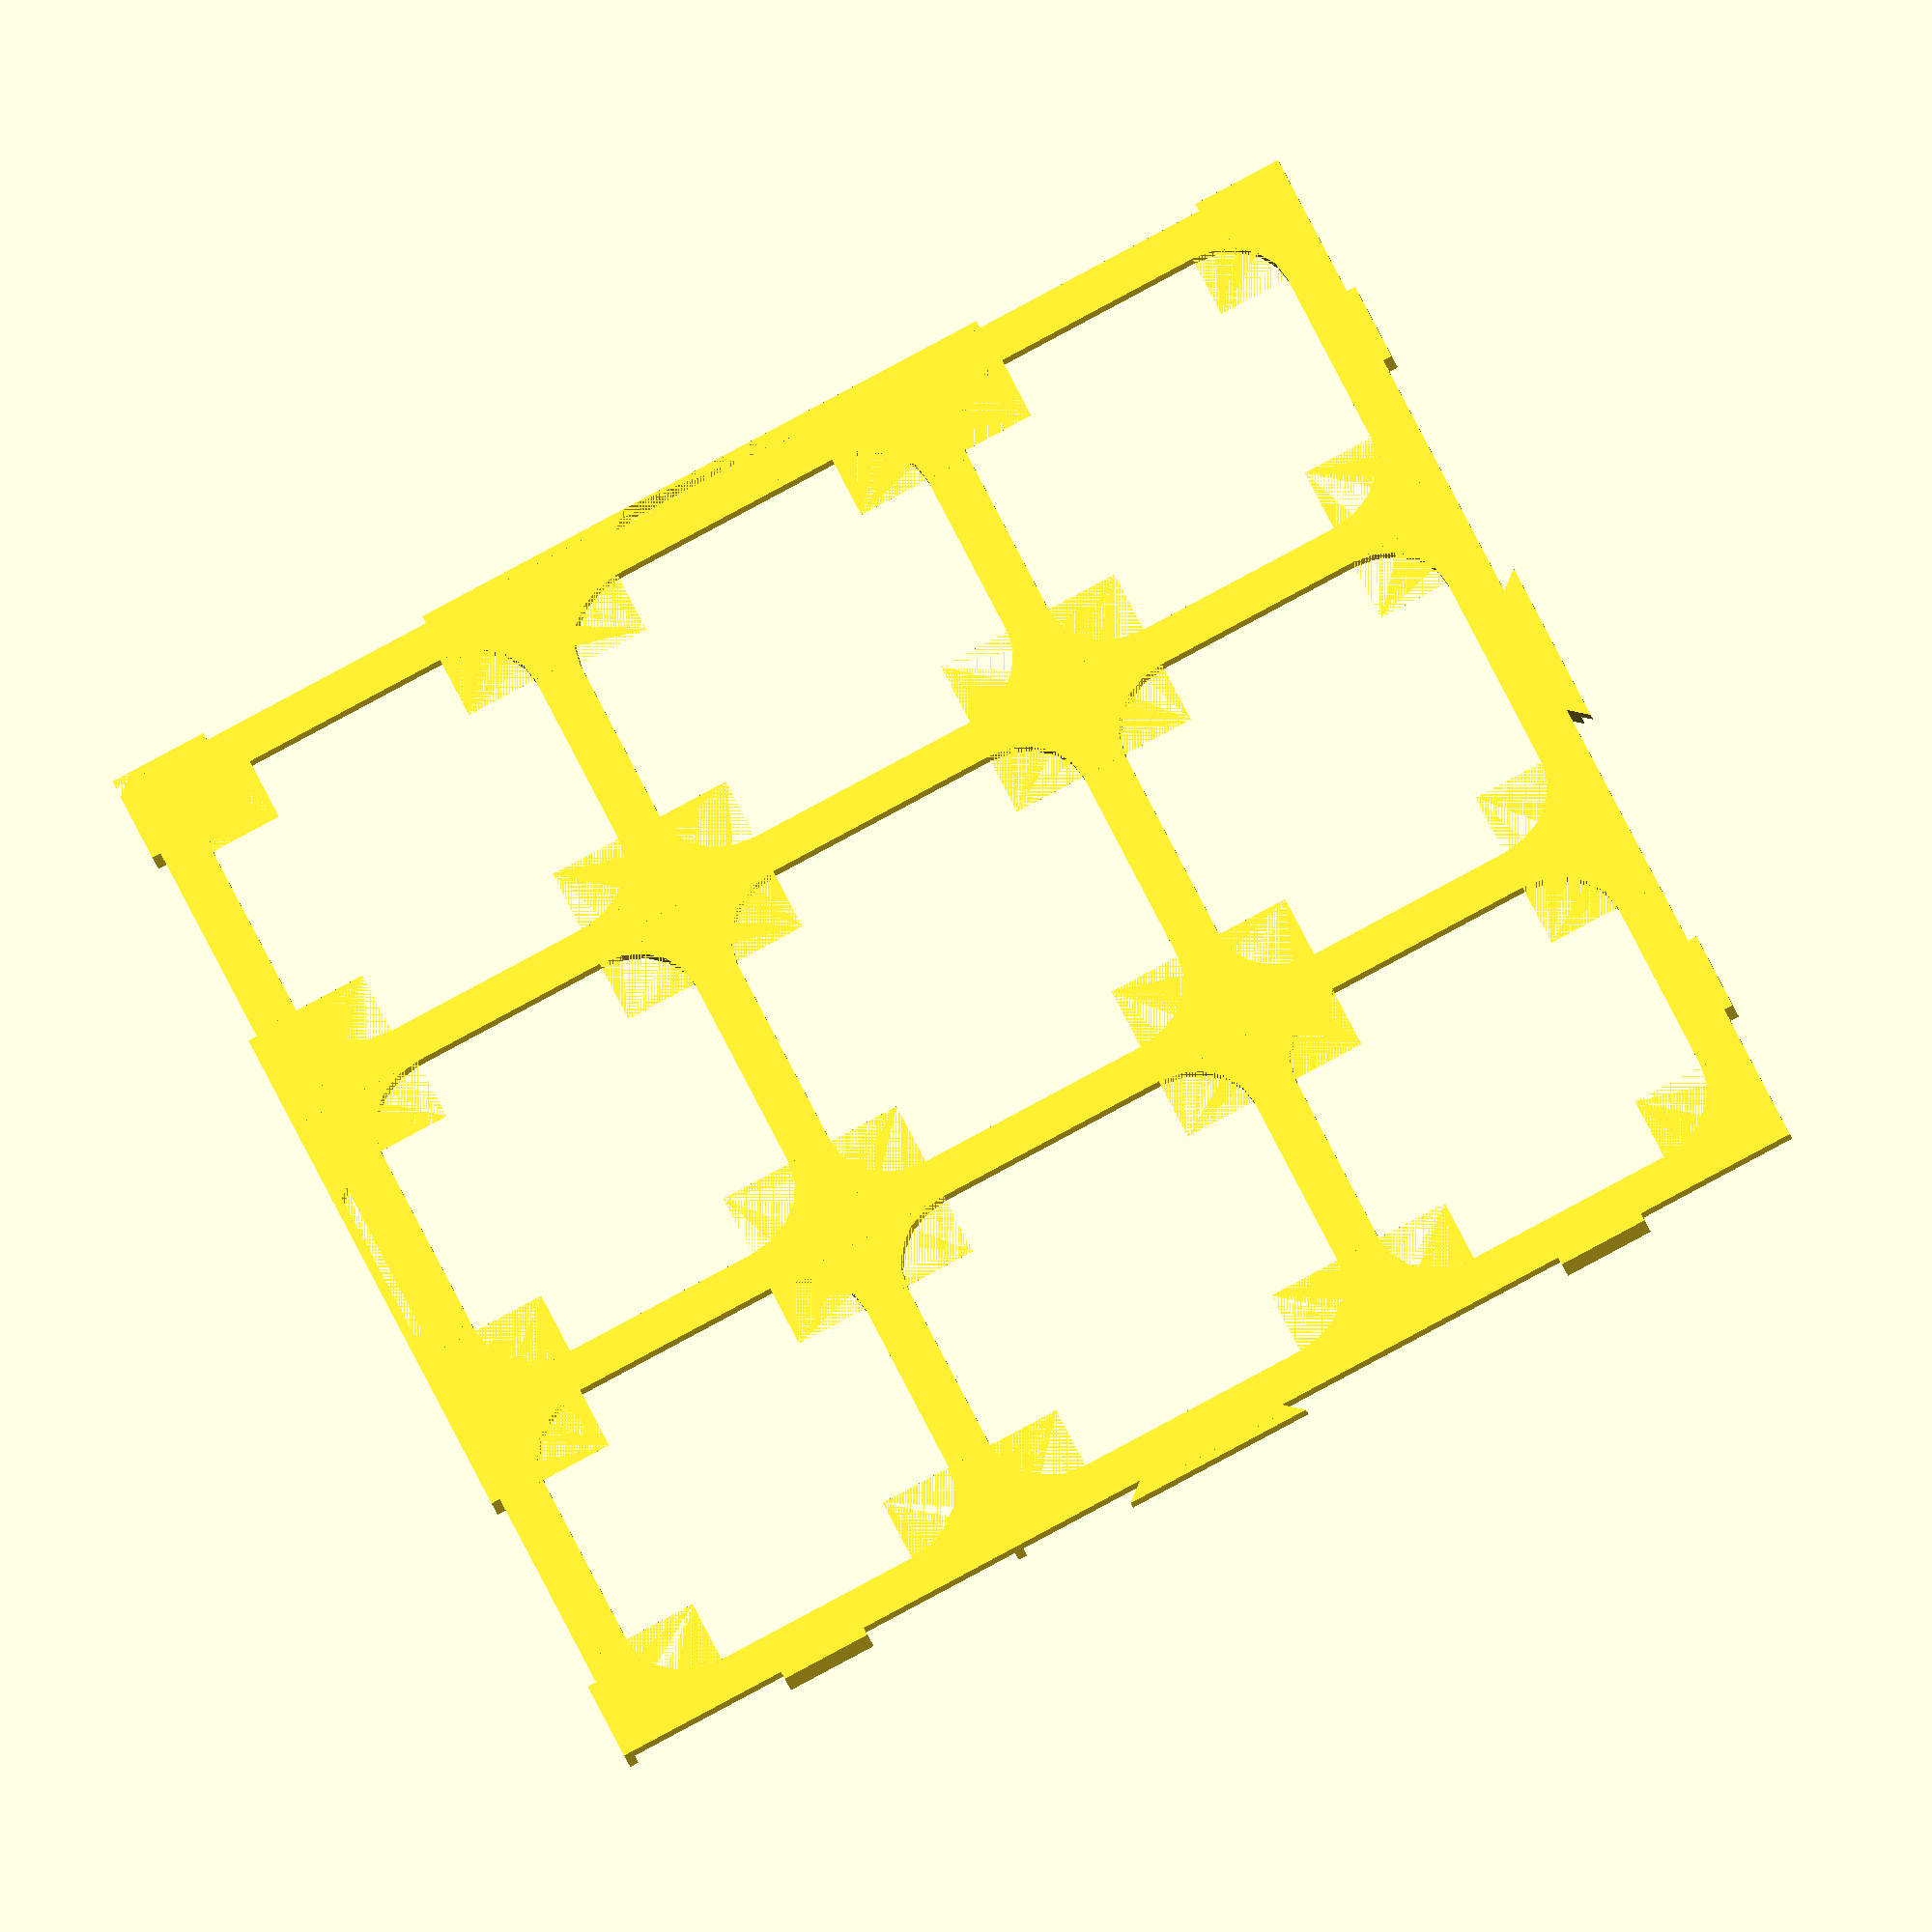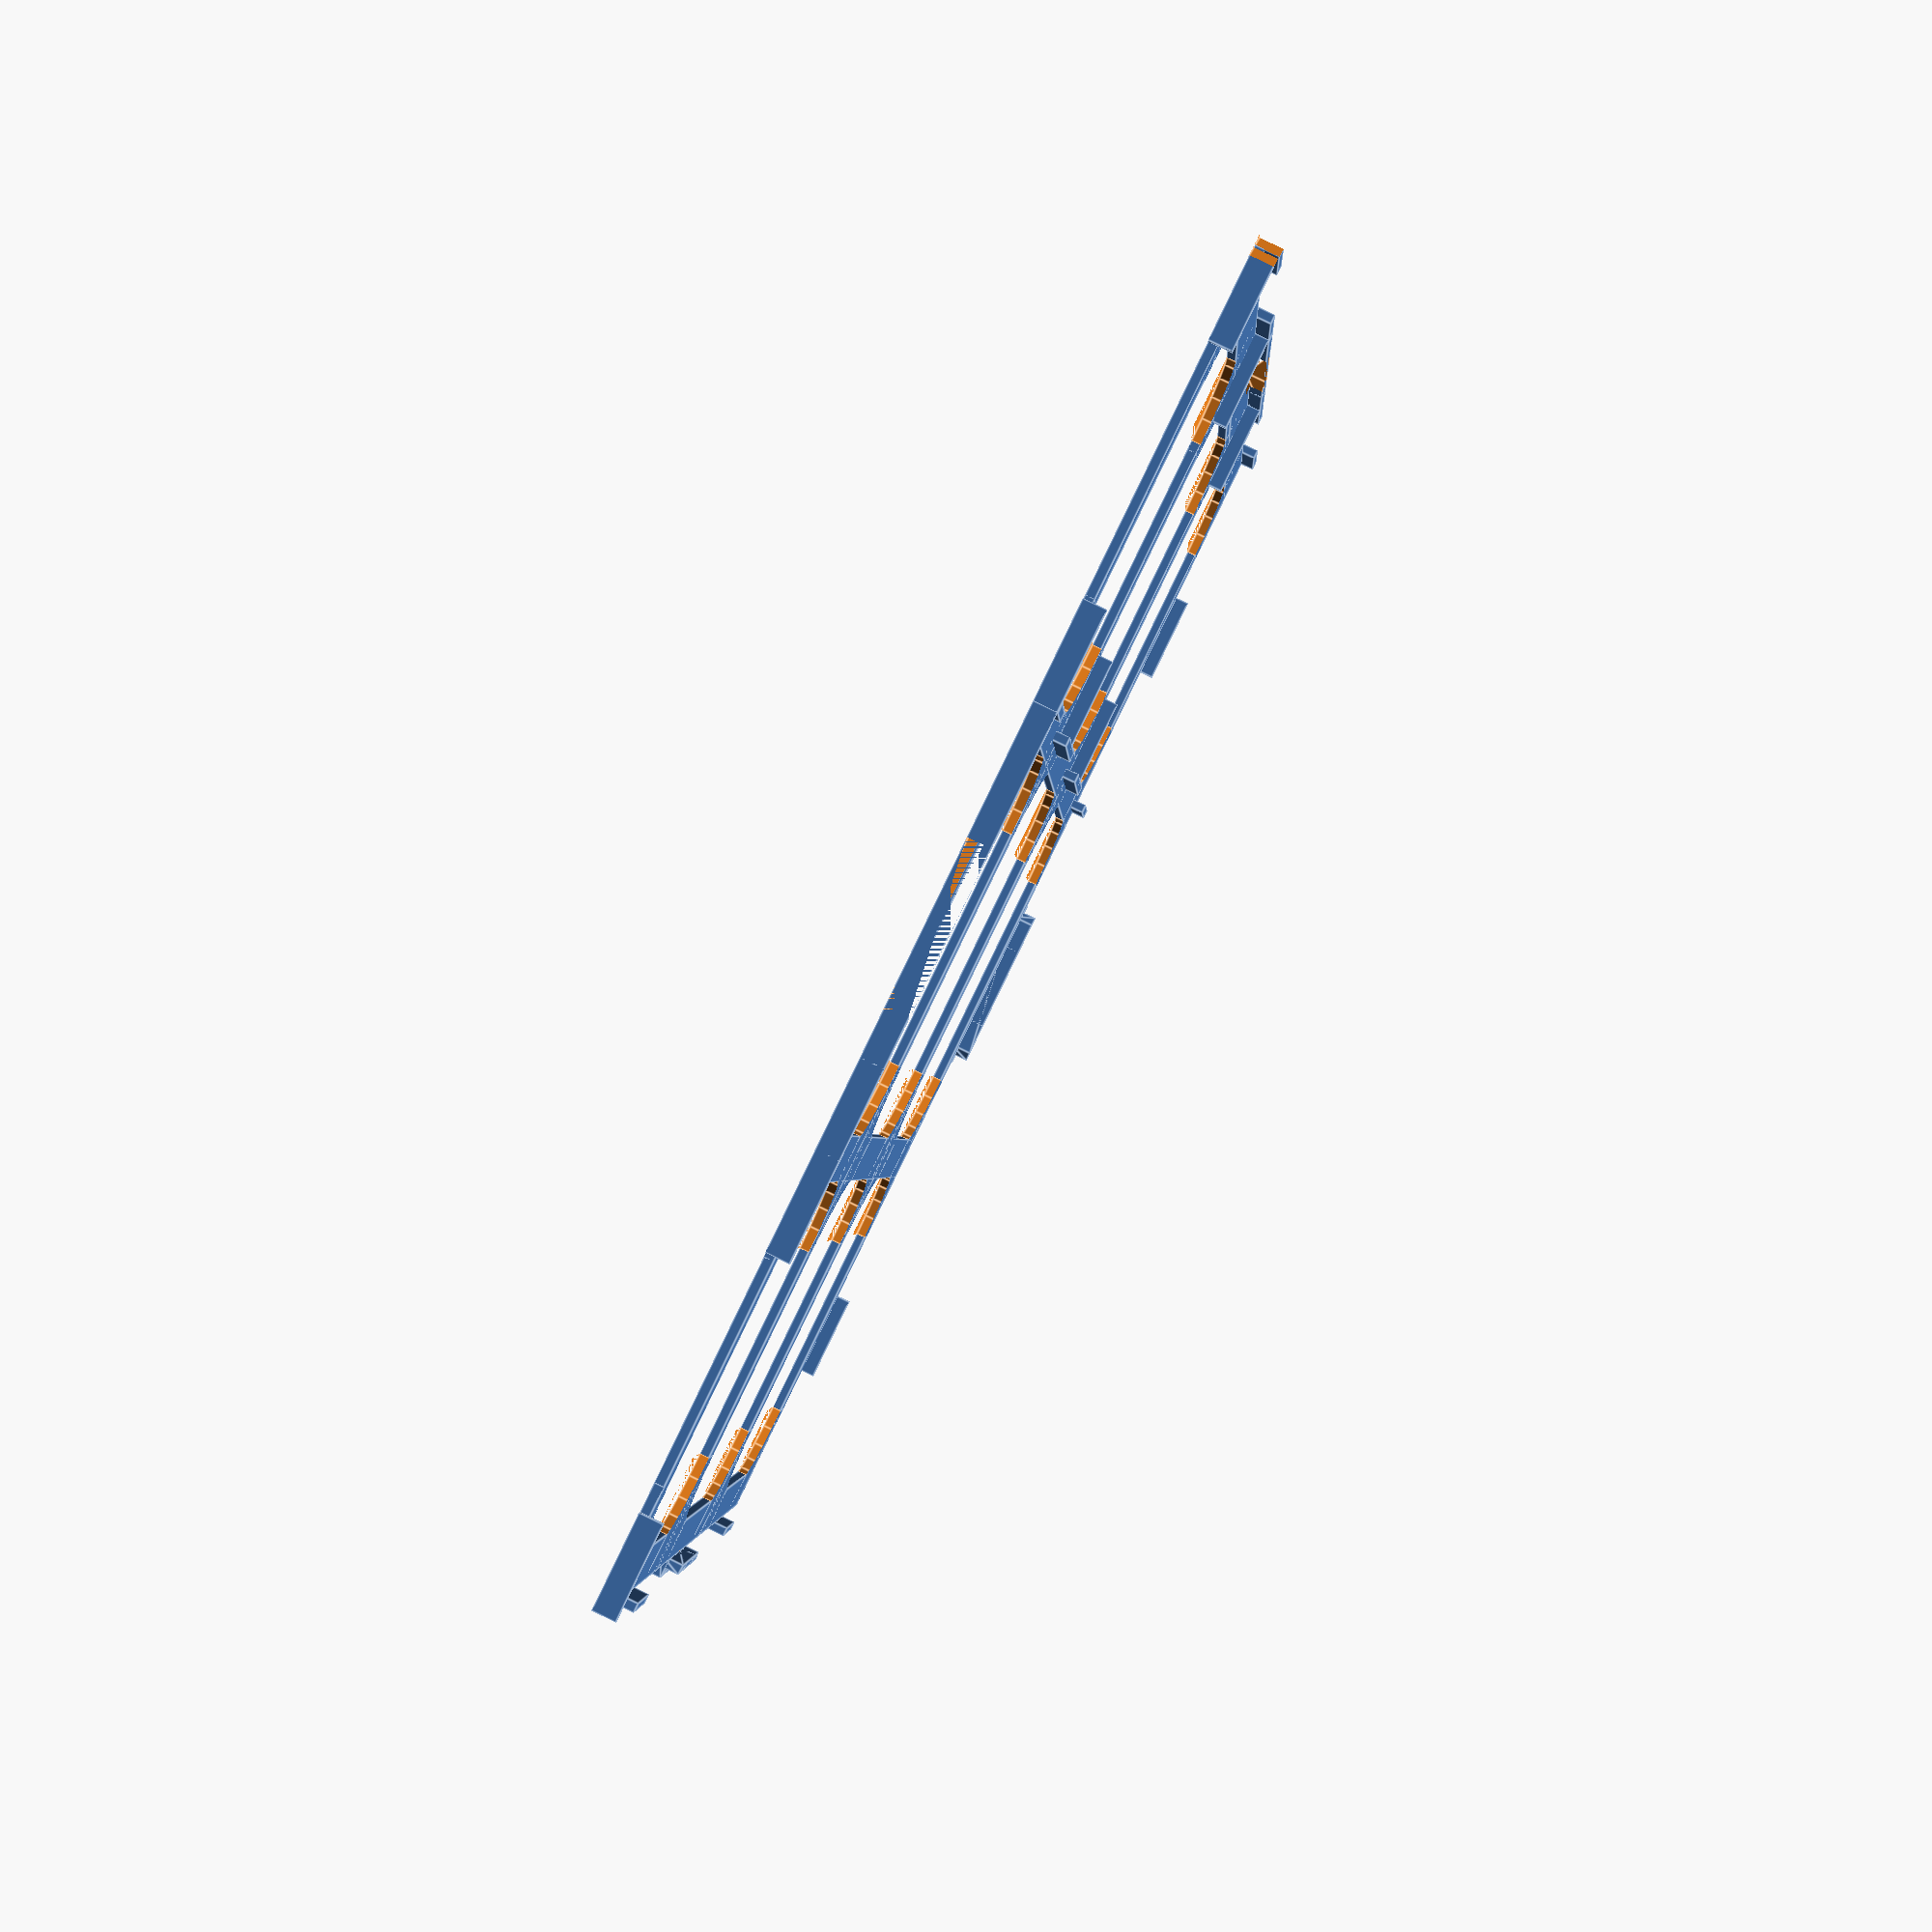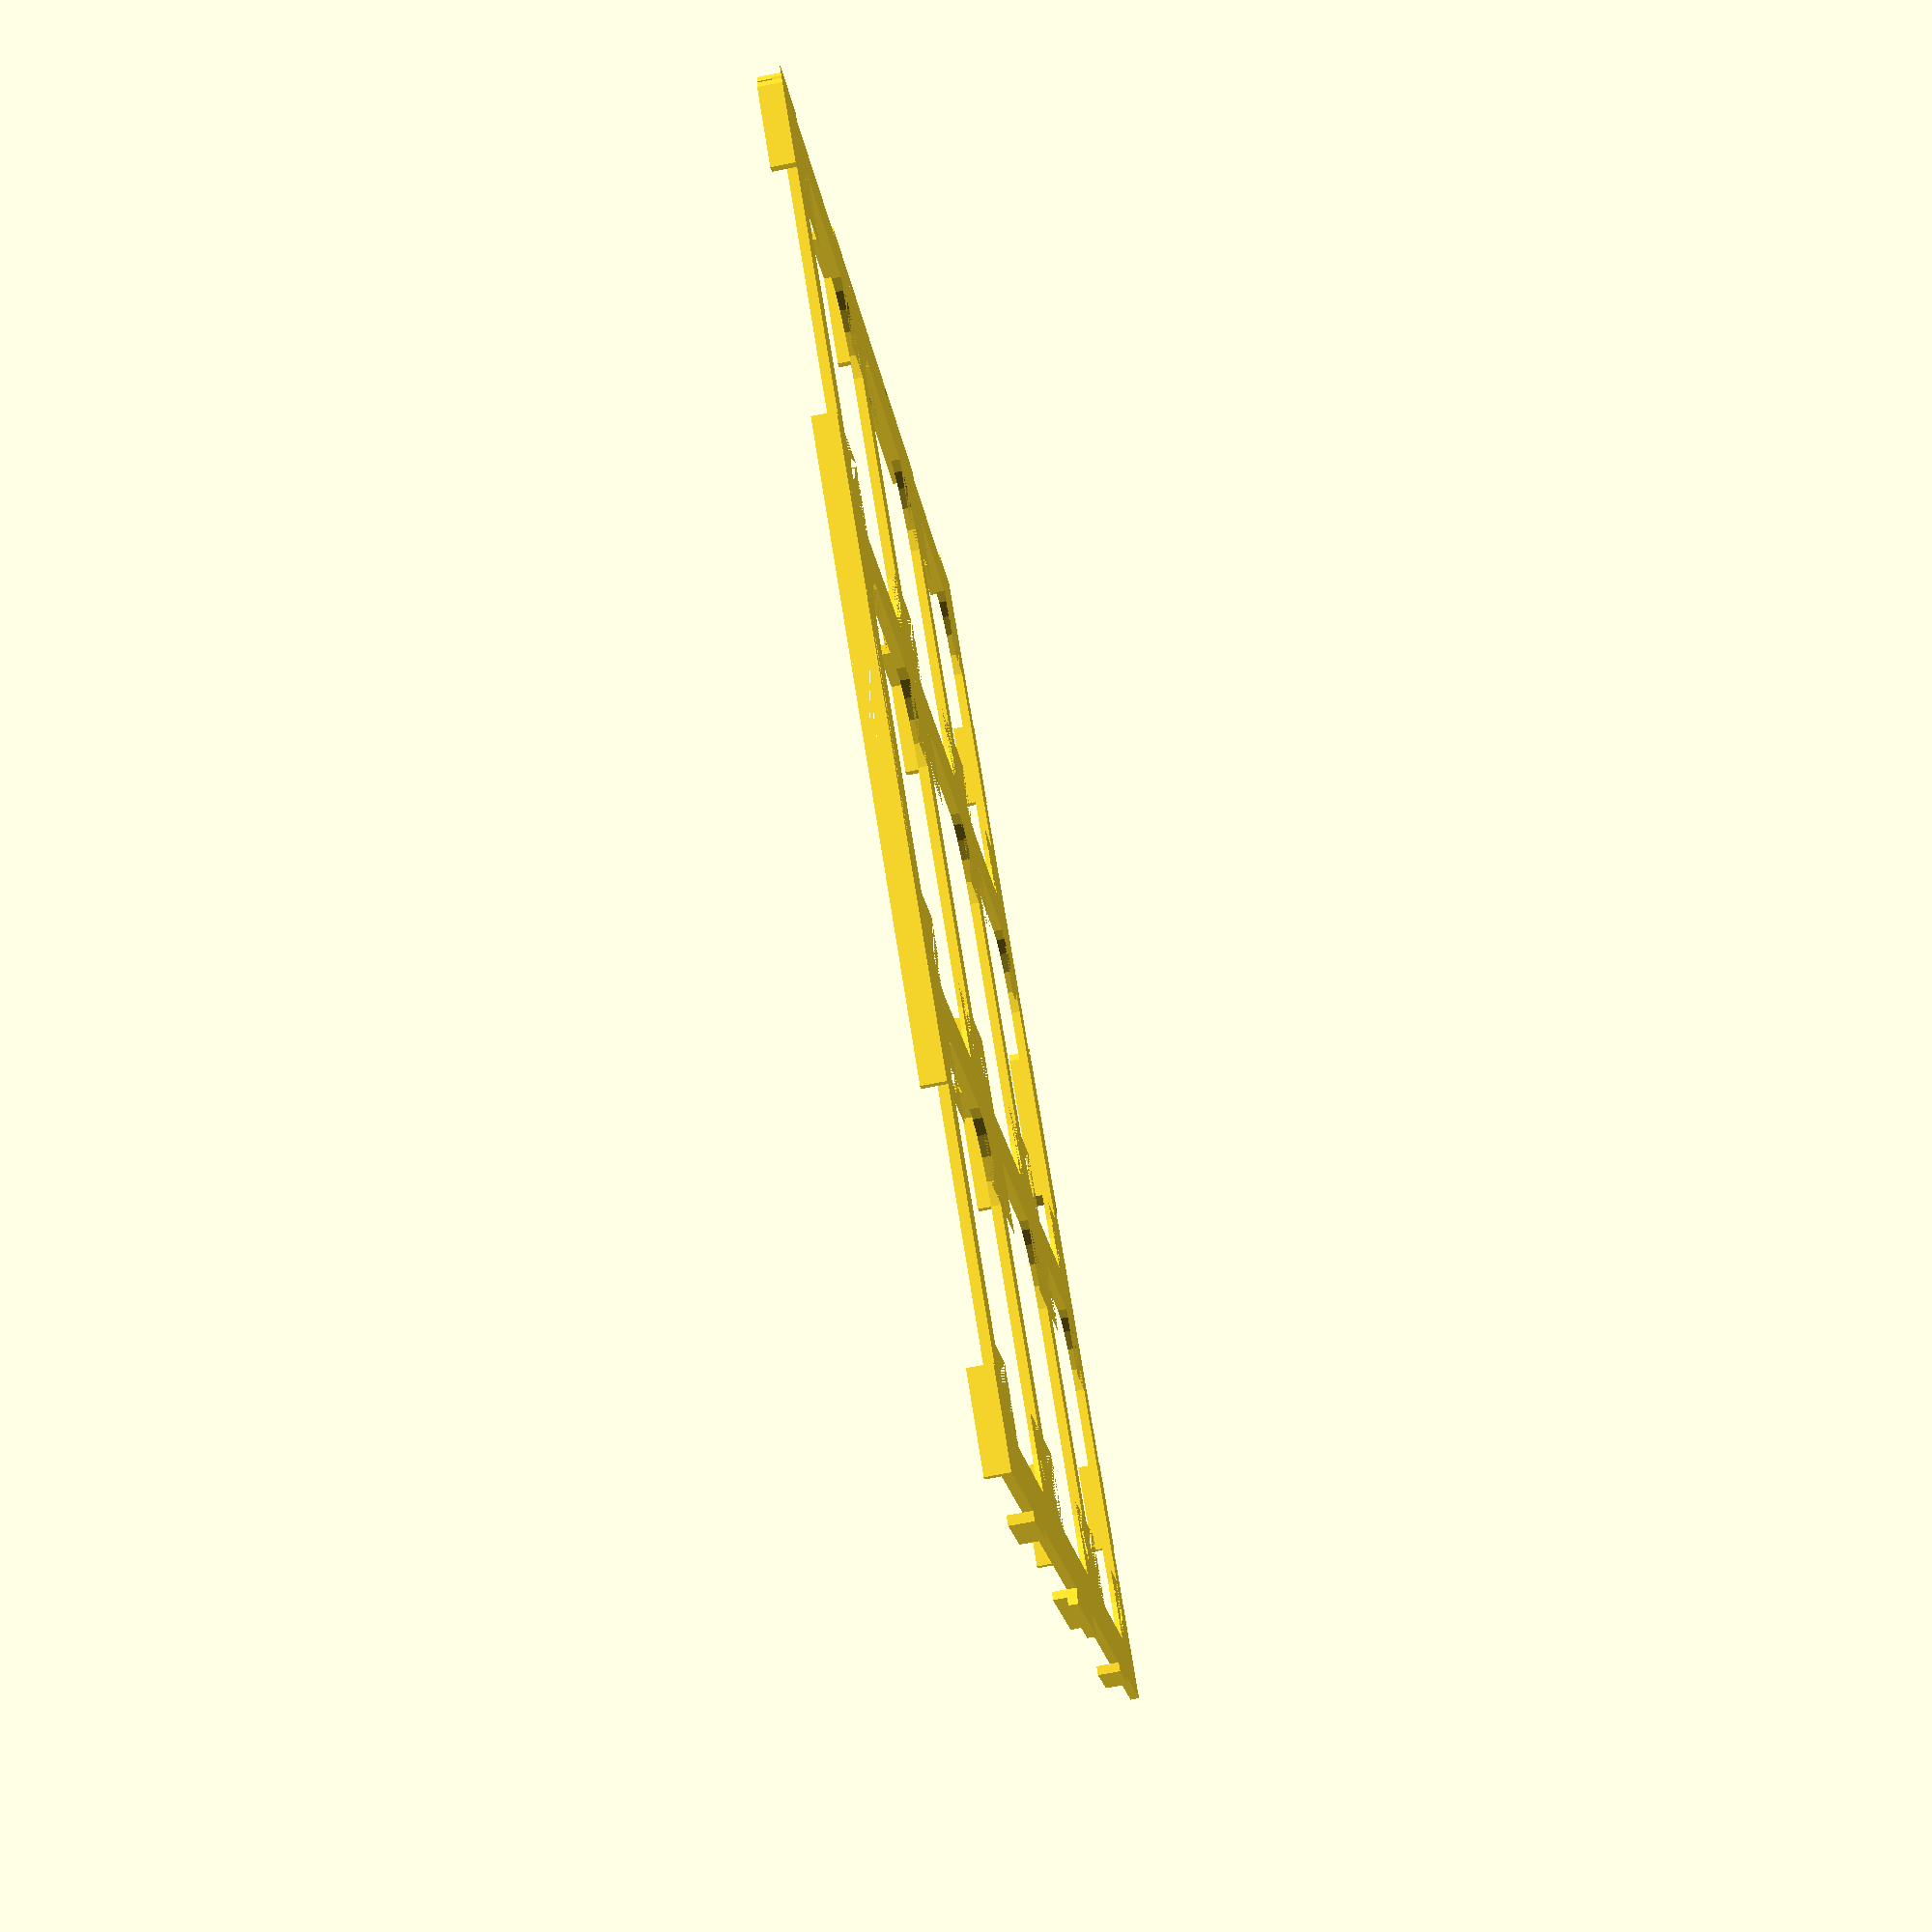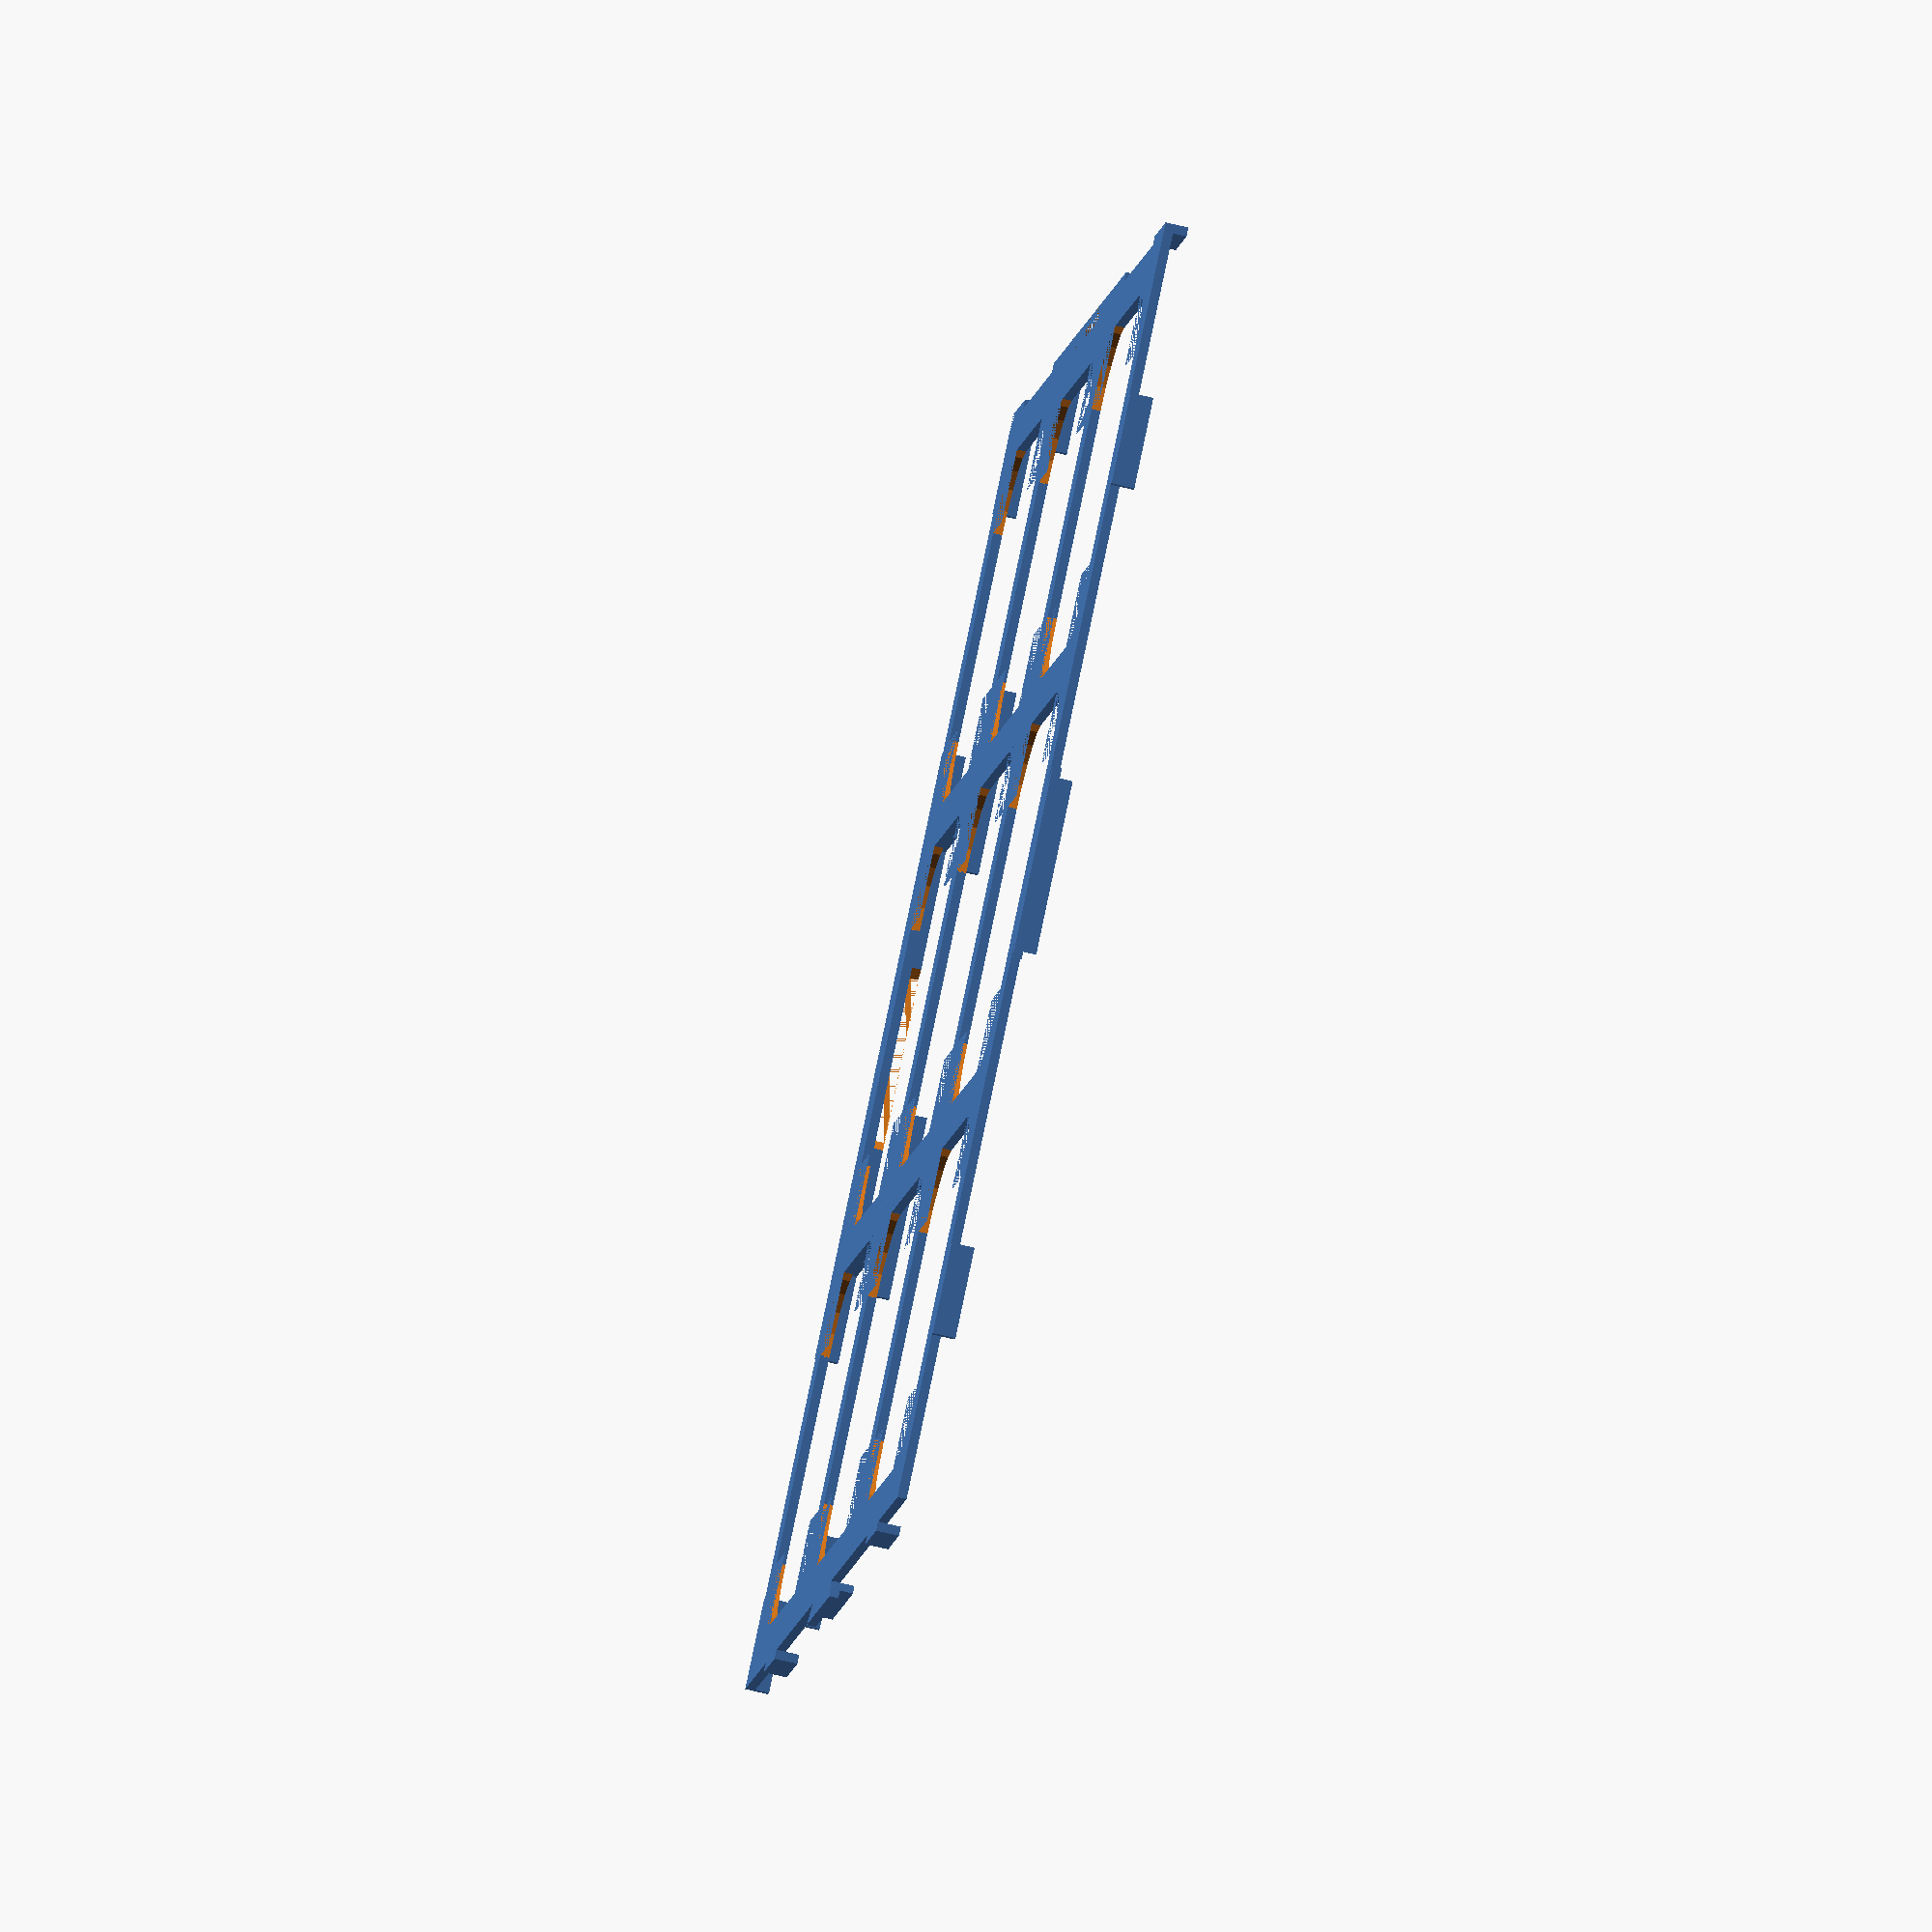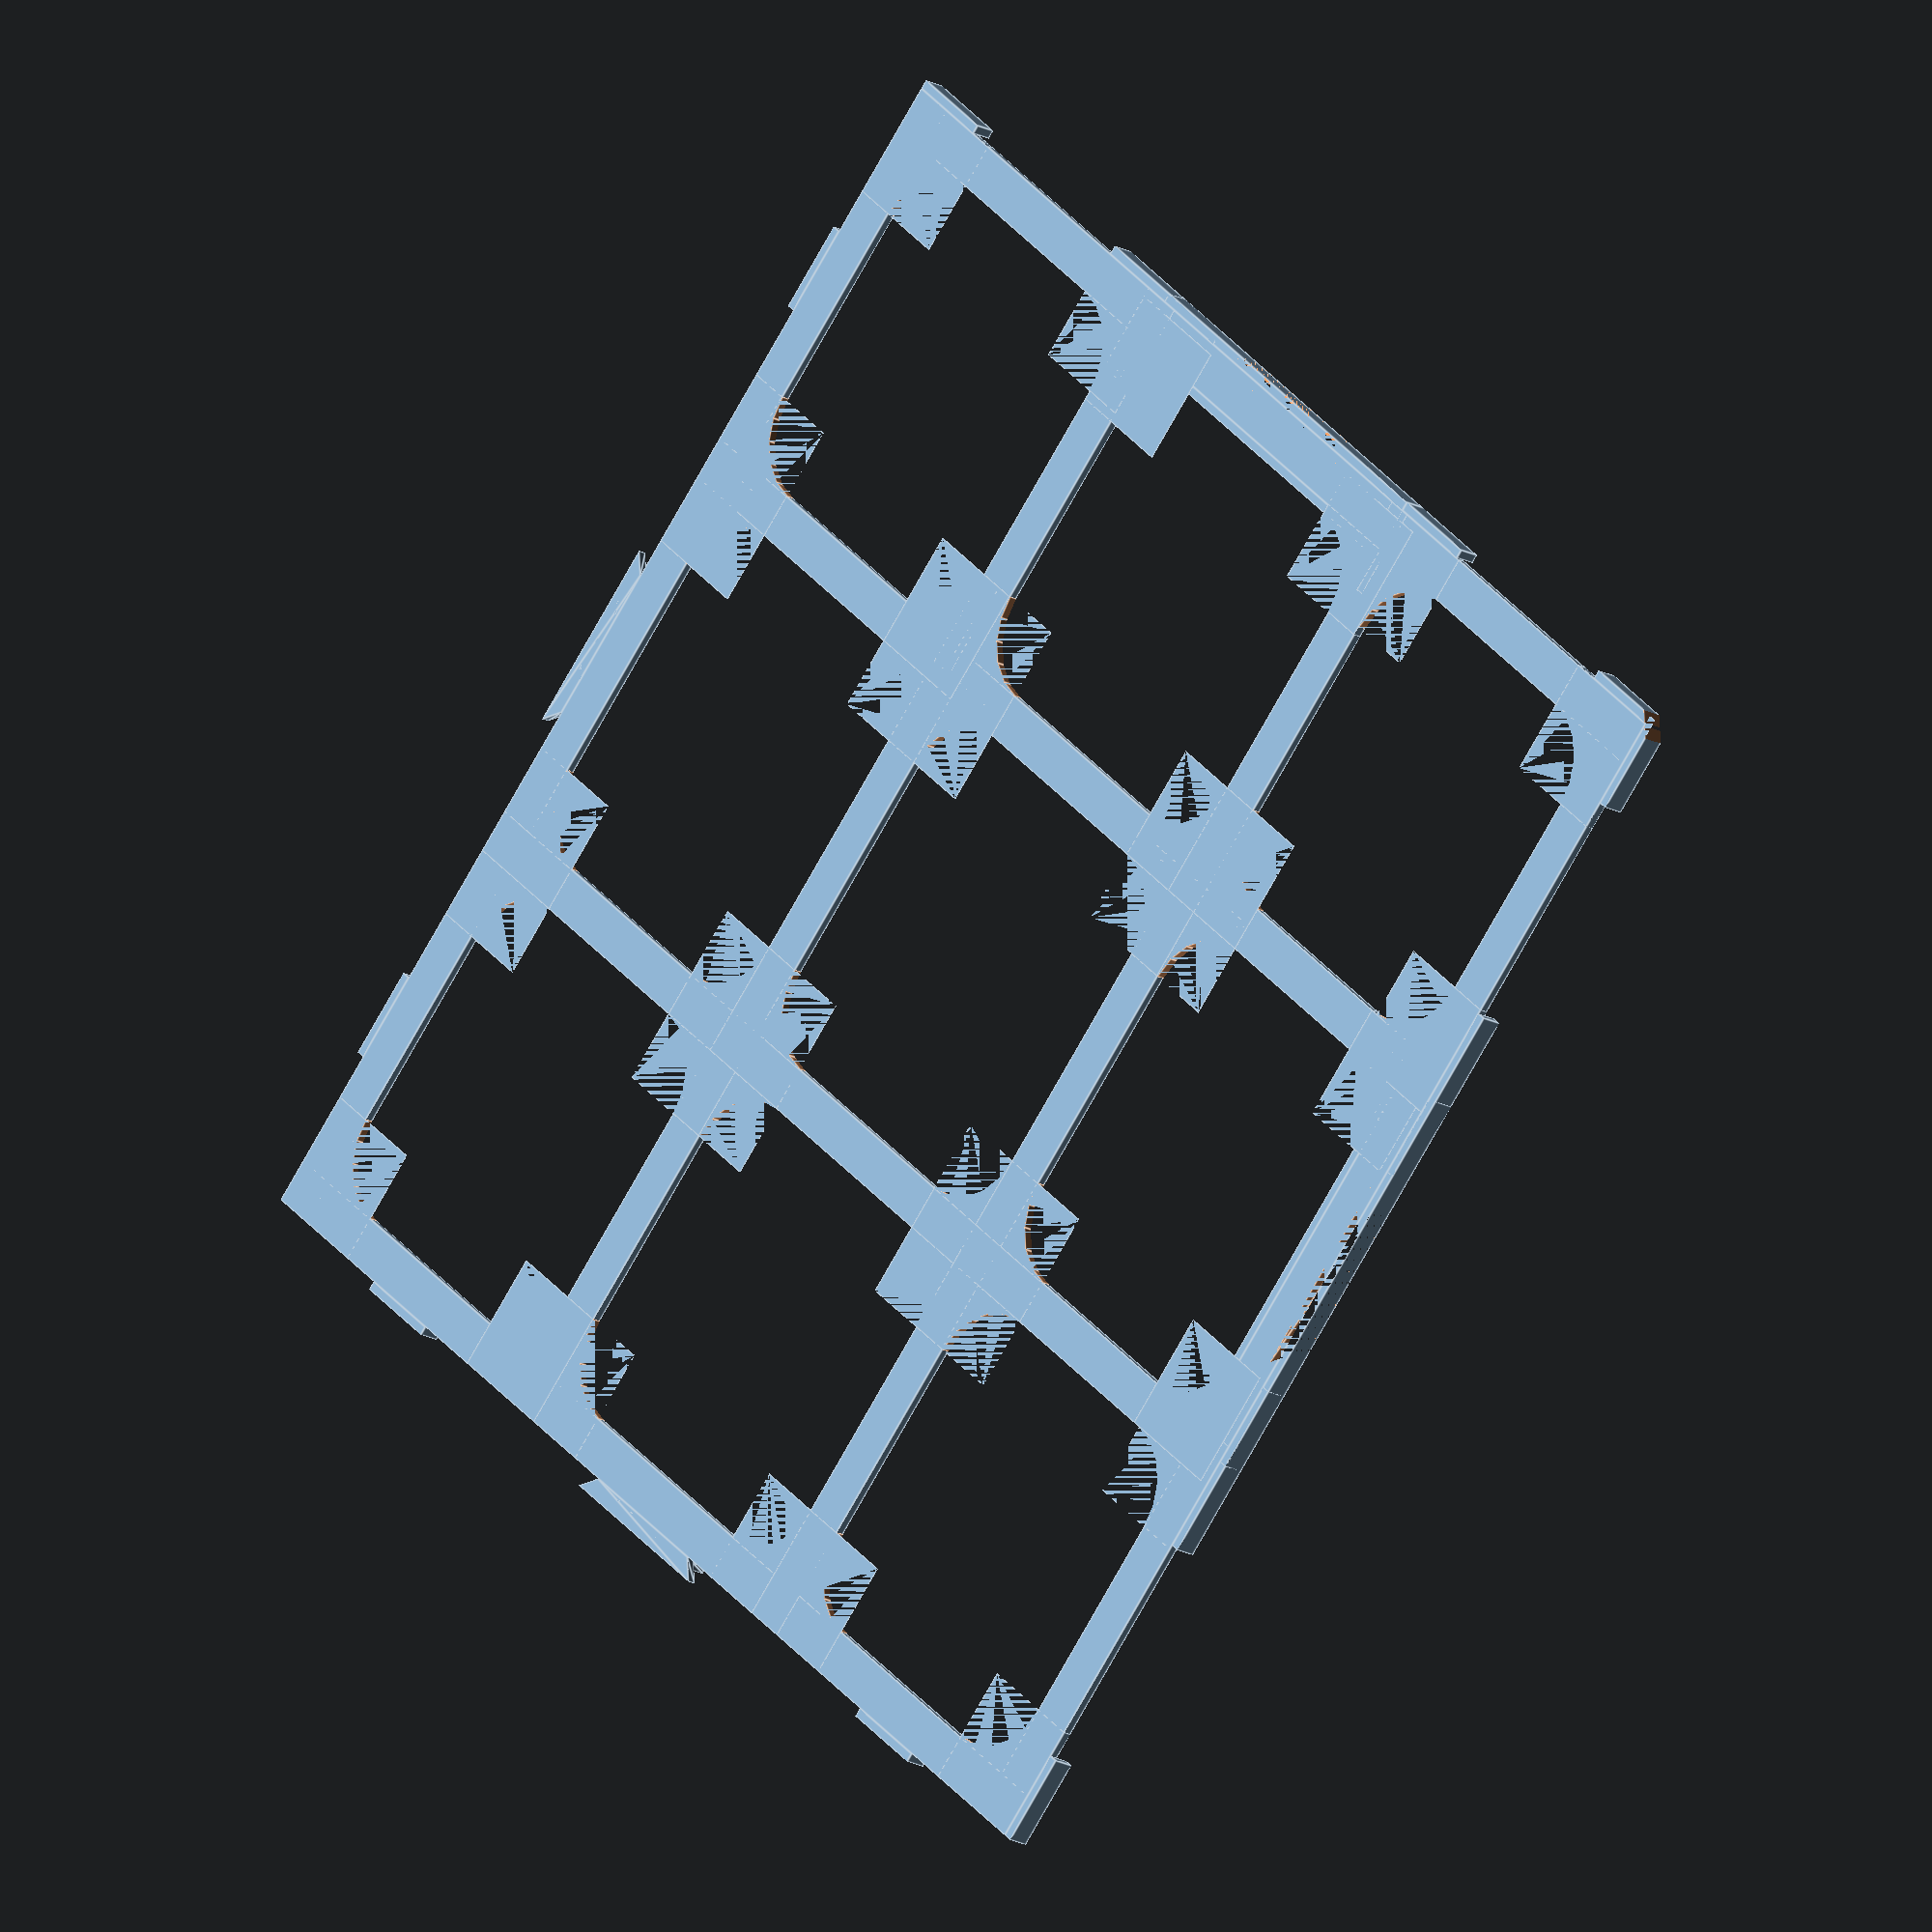
<openscad>
baseheight = 1;
wallheight = 2.5;
wallwidth = 1;
crosslength = 20;
tileside = 46;
floorwidth = 5;
totalwidth = 3*tileside+2*wallwidth;
firstdividecenter = tileside+wallwidth/2;
seconddividecenter = tileside*2+wallwidth+wallwidth/2;
centerfirsttile = tileside/2;
centersecondtile = tileside+wallwidth+tileside/2;
centerthirdtile = tileside*2+wallwidth*2+tileside/2;
dovewidth = 17.2;
negdovewidth = 18;
cornerradius = 8; //4;

module centercross (xpos, ypos, zpos) {
	translate( [xpos, ypos, zpos]) 
		translate ([-crosslength/2,-wallwidth/2, 0]) cube ([crosslength, wallwidth, wallheight]);
	translate ( [xpos, ypos, zpos])
		translate ([-wallwidth/2,-crosslength/2, 0]) cube ([wallwidth, crosslength, wallheight]);
} // module

module centerT (xpos, ypos, zpos, rotation) {
    translate( [xpos, ypos, zpos]) rotate([0, 0, rotation]) 
        translate ([-crosslength/2,-wallwidth/2, 0]) cube ([crosslength, wallwidth, wallheight]);
    translate ( [xpos, ypos, zpos]) rotate([0, 0, rotation]) 
        translate ([-wallwidth/2,0, 0]) cube ([wallwidth, crosslength/2, wallheight]);
} // module

module corner (xpos, ypos, zpos) {
	translate ( [xpos, ypos, zpos]) 
	difference () {
		cube ([floorwidth+cornerradius, floorwidth+cornerradius, baseheight]);
		translate ([floorwidth+cornerradius, floorwidth+cornerradius, 0]) cylinder (3, r=cornerradius, $fn=20);
	} // difference
} // module corner

// y-direction floorbeams - translate to near edge of beam, then draw
cube ([floorwidth, totalwidth, baseheight]);
translate ([firstdividecenter-floorwidth/2, 0, 0]) cube ([floorwidth, totalwidth, baseheight]);
translate ([tileside+wallwidth+tileside+wallwidth/2-floorwidth/2, 0, 0]) cube ([floorwidth, totalwidth, baseheight]);

difference () {
    //wall fill for dovetail
    translate ([totalwidth-floorwidth, 0, 0]) cube ([floorwidth, totalwidth, baseheight]);

    //negative dovetail far y axis
    translate([totalwidth+wallwidth, tileside+wallwidth+tileside/2, 0])  
        polyhedron  (
        points = [[0, -negdovewidth/2 ,0], [0, -negdovewidth/2, wallheight], [0,negdovewidth/2,wallheight], [0,negdovewidth/2,0], 
            [-wallwidth*2, negdovewidth/2+2, 0], [-wallwidth*2, negdovewidth/2+2, wallheight], 
            [-wallwidth*2, -negdovewidth/2-2, wallheight], [-wallwidth*2, -negdovewidth/2-2, 0]],
        faces = [[0,1,2], [2,3,0], [4,5,6], [6,7,4],
             [0,7,6], [6,1,0], [3,2,5], [5,4,3],
            [1,6,5], [5,2,1], [0,3,4], [4,7,0],  ]);
} // difference

// x-direction floorbeams - translate to near edge of beam, then draw

difference () {
cube([totalwidth,floorwidth,baseheight]);

// negative dovetail near x axis
translate ([tileside+wallwidth+tileside/2, -wallwidth,0])  
	polyhedron  (
	points = [[-negdovewidth/2, 0, 0], [-negdovewidth/2, 0, wallheight], 
		[negdovewidth/2,0, wallheight], [negdovewidth/2, 0, 0], 
		[negdovewidth/2+2, wallwidth*2,0], [negdovewidth/2+2, wallwidth*2, wallheight], 
		[-negdovewidth/2-2, wallwidth*2, wallheight], [-dovewidth/2-2, wallwidth*2, 0]],
	faces = [[0, 1, 2], [2, 3, 0], [4, 5, 6], [6, 7, 4],
		 [0, 7, 6], [6, 1, 0], [3, 2, 5], [5, 4, 3],
		[1, 6, 5], [5, 2, 1], [0, 3, 4], [4, 7, 0],  ]);
} // difference

translate ([0, firstdividecenter-floorwidth/2, 0]) cube ([totalwidth, floorwidth, baseheight]);
translate ([0, tileside+wallwidth+tileside+wallwidth/2-floorwidth/2, 0]) cube ([totalwidth, floorwidth, baseheight]);
translate ([0, totalwidth-floorwidth,0]) cube ([totalwidth, floorwidth, baseheight]);

// four center crosses - translate to center of cross, then translate back and draw
 centerT (firstdividecenter, firstdividecenter, 0, 180);
//centerT (firstdividecenter, seconddividecenter, 0);
 centerT (seconddividecenter, firstdividecenter, 0, 180);
//centerT (seconddividecenter, seconddividecenter, 0);

//walls on x-axis
 translate ([0, -wallwidth, 0]) cube ([crosslength/2, wallwidth, wallheight]);
 translate ([tileside+wallwidth/2-crosslength/2, -wallwidth,0]) cube ([crosslength, wallwidth, wallheight]);
translate ([tileside*2+wallwidth+wallwidth/2-wallwidth/2, -wallwidth, 0]) cube ([crosslength/2+wallwidth/2, wallwidth, wallheight]);

difference () {
    translate ([totalwidth-crosslength/2, -wallwidth, 0]) cube ([crosslength/2, wallwidth, wallheight]);
    translate ([totalwidth+2*wallwidth, -2.3*wallwidth-floorwidth/2, 0]) rotate (45) cube (floorwidth, floorwidth, wallheight);
} // difference

// walls on y-axis, far side

difference () {
translate ([totalwidth, -wallwidth,0]) cube ([wallwidth, crosslength/2+wallwidth, wallheight]);
translate ([totalwidth+2*wallwidth, -2.3*wallwidth-floorwidth/2, 0]) rotate (45) cube (floorwidth, floorwidth, wallheight);
} // difference

translate ([totalwidth, tileside+wallwidth/2-crosslength/2,0]) cube([wallwidth,crosslength,wallheight]);
translate ([totalwidth, tileside*2+wallwidth+wallwidth/2-crosslength/2,0]) cube ([wallwidth, crosslength, wallheight]);
translate ([totalwidth, totalwidth-crosslength/2, 0]) cube ([wallwidth, crosslength/2, wallheight]);

// walls on x-axis, far side
translate ([centerfirsttile - crosslength/4, totalwidth, 0]) cube ([crosslength/2, wallwidth, wallheight]);
 translate ([centersecondtile - crosslength/4, totalwidth, 0]) cube ([crosslength/2, wallwidth, wallheight]);
translate ([centerthirdtile - crosslength/4, totalwidth, 0]) cube ([crosslength/2, wallwidth, wallheight]);

// walls on y-axis, near side
 translate ([-wallwidth, centerfirsttile - crosslength/4, 0]) cube ([wallwidth, crosslength/2, wallheight]);
 translate ([-wallwidth, centersecondtile - crosslength/4, 0]) cube ([wallwidth, crosslength/2, wallheight]);
translate ([-wallwidth, centerthirdtile - crosslength/4, 0]) cube ([wallwidth, crosslength/2, wallheight]);

// "t's" off of walls, x-axis near
 translate ([firstdividecenter - wallwidth/2, 0, 0]) cube ([wallwidth, crosslength/2, wallheight]);
 translate ([seconddividecenter - wallwidth/2, 0, 0]) cube ([wallwidth, crosslength/2, wallheight]);
// "t's" off of walls, x-axis far
//  translate ([firstdividecenter - wallwidth/2,  totalwidth - crosslength/2, 0]) cube ([wallwidth, crosslength/2, wallheight]);
//  translate ([seconddividecenter - wallwidth/2,  totalwidth - crosslength/2, 0]) cube ([wallwidth, crosslength/2, wallheight]);
// "t's" off of walls, y-axis near
 translate ([0, firstdividecenter - wallwidth/2, 0]) cube ([crosslength/2,  wallwidth,  wallheight]);
//translate ([0, seconddividecenter - wallwidth/2, 0]) cube ([crosslength/2,  wallwidth,  wallheight]);
// "t's" off of walls, y-axis far
 translate ([totalwidth - crosslength/2,  firstdividecenter - wallwidth/2, 0]) cube ([crosslength/2, wallwidth, wallheight]);
//  translate ([totalwidth - crosslength/2,  seconddividecenter - wallwidth/2, 0]) cube ([crosslength/2, wallwidth, wallheight]);

// solid divider sections for dovetail
// translate ([totalwidth/2 - tileside/2,  -wallwidth, 0]) cube ([tileside, wallwidth, wallheight]);
// translate ([totalwidth, totalwidth/2 - tileside/2, 0]) cube ([wallwidth, tileside, wallheight]);



//dovetail near y axis
difference () {
translate ([0, tileside + wallwidth + tileside/2, 0])  {
	polyhedron  (
	points = [[0, -dovewidth/2, 0], [0, -dovewidth/2, wallheight], [0, dovewidth/2, wallheight], 
		[0, dovewidth/2,  0],  [-wallwidth, dovewidth/2 + 1, 0], [-wallwidth, dovewidth/2 + 1, wallheight], 
		[-wallwidth, -dovewidth/2-1, wallheight],  [-wallwidth, -dovewidth/2-1,  0]], 
	faces = [[0, 1, 2], [2, 3, 0], [4, 5, 6], [6, 7, 4], 
		 [0, 7, 6], [6, 1,  0], [3, 2, 5], [5, 4, 3], 
		[1, 6, 5], [5, 2, 1], [0, 3, 4], [4, 7, 0],  ]);
	polyhedron  (
	points = [[0,  -dovewidth/2,  0],  [0,  -dovewidth/2,  baseheight],  [0,  dovewidth/2,  baseheight],  
		[0,  dovewidth/2,  0],  [-wallwidth*2,  dovewidth/2 + 2,  0],  
		[-wallwidth*2,  dovewidth/2 + 2,  baseheight],  [-wallwidth*2,  -dovewidth/2 - 2,  baseheight],  
		[-wallwidth*2,  -dovewidth/2 - 2,  0]], 
	faces = [[0, 1, 2], [2, 3, 0], [4, 5, 6], [6, 7, 4], 
		 [0, 7, 6], [6, 1, 0], [3, 2, 5],  [5, 4, 3], 
		[1, 6, 5], [5, 2, 1], [0, 3, 4], [4, 7, 0], ]);
}  //translate
translate ([-.5, totalwidth/2, 1]) cylinder (h = 5, r=1, $fn = 30);
}

//dovetail far x axis
difference () {
translate ([tileside + wallwidth + tileside/2, totalwidth, 0]) { 
	polyhedron  (
	points = [[-dovewidth/2, 0, 0],  [-dovewidth/2, 0, wallheight],  [dovewidth/2, 0, wallheight],  
		[dovewidth/2, 0, 0],  [dovewidth/2 + 1, wallwidth, 0],  [dovewidth/2 + 1, wallwidth, wallheight],  
		[-dovewidth/2 - 1, wallwidth, wallheight],  	[-dovewidth/2 - 1, wallwidth, 0]], 
	faces = [[0, 1, 2],  [2, 3, 0],  [4, 5, 6],  [6, 7, 4], 
		 [0, 7, 6],  [6, 1, 0],  [3, 2, 5],  [5, 4, 3], 
		[1, 6, 5],  [5, 2, 1],  [0, 3, 4],  [4, 7, 0],   ]);
	polyhedron  (
	points = [[-dovewidth/2, 0, 0],  [-dovewidth/2, 0, baseheight],  [dovewidth/2, 0, baseheight],  
		[dovewidth/2, 0, 0],  [dovewidth/2 + 2, wallwidth*2, 0],  [dovewidth/2 + 2, wallwidth*2, baseheight],  
		[-dovewidth/2 - 2, wallwidth*2, baseheight],  [-dovewidth/2 - 2, wallwidth*2, 0]], 
	faces = [[0, 1, 2],  [2, 3, 0],  [4, 5, 6],  [6, 7, 4], 
		 [0, 7, 6],  [6, 1, 0],  [3, 2, 5],  [5, 4, 3], 
		[1, 6, 5],  [5, 2, 1],  [0, 3, 4],  [4, 7, 0],   ]);
} // translate
translate ([totalwidth/2, totalwidth+.6, 1]) cylinder (h = 5, r=1, $fn = 30);
}

//added base width near dovetail cutouts
translate ([firstdividecenter, floorwidth, 0]) cube([tileside + wallwidth*2,  wallwidth, baseheight]);
translate ([totalwidth - floorwidth - wallwidth, firstdividecenter, 0]) cube([wallwidth, tileside + wallwidth*2, baseheight]);

difference() {
//wall fill for dovetail
translate ([totalwidth/2 - tileside/2 , -wallwidth, 0]) cube([tileside, wallwidth, wallheight]);

//negative dovetail near x axis
translate ([tileside + wallwidth + tileside/2, -wallwidth, 0])  
	polyhedron  (
	points = [[-negdovewidth/2, 0, 0],  [-negdovewidth/2, 0, wallheight],  
		[negdovewidth/2, 0, wallheight],  [negdovewidth/2, 0, 0],  
		[negdovewidth/2 + 2, wallwidth*2, 0],  [negdovewidth/2 + 2, wallwidth*2, wallheight],  
		[-negdovewidth/2 - 2, wallwidth*2, wallheight],  [-dovewidth/2-2, wallwidth*2, 0]], 
	faces = [[0, 1, 2],  [2, 3, 0],  [4, 5, 6],  [6, 7, 4], 
		 [0, 7, 6],  [6, 1, 0],  [3, 2, 5],  [5, 4, 3], 
		[1, 6, 5],  [5, 2, 1],  [0, 3, 4],  [4, 7, 0],   ]);
	} // polyhedron

difference() {
//wall fill for dovetail
translate ([totalwidth, totalwidth/2-tileside/2, 0]) cube([wallwidth, tileside, wallheight]);

//negative dovetail far y axis
translate ([totalwidth + wallwidth, tileside + wallwidth + tileside/2, 0])  
	polyhedron  (
	points = [[0, -negdovewidth/2, 0],  [0, -negdovewidth/2, wallheight],  [0, negdovewidth/2, wallheight],  
		[0, negdovewidth/2, 0],  [-wallwidth*2, negdovewidth/2 + 2, 0],  
		[-wallwidth*2, negdovewidth/2 + 2, wallheight],  [-wallwidth*2, -negdovewidth/2-2, wallheight],  
		[-wallwidth*2, -negdovewidth/2 - 2, 0]], 
	faces = [[0, 1, 2],  [2, 3, 0],  [4, 5, 6],  [6, 7, 4], 
		 [0, 7, 6],  [6, 1, 0],  [3, 2, 5],  [5, 4, 3], 
		[1, 6, 5],  [5, 2, 1],  [0, 3, 4],  [4, 7, 0],   ]);
} // difference

corner (0, 0, 0);
corner (firstdividecenter + floorwidth/2 - floorwidth, wallwidth, 0);
corner (seconddividecenter + floorwidth/2 - floorwidth, 0, 0);
corner (0, firstdividecenter + floorwidth/2 - floorwidth, 0);
corner (firstdividecenter + floorwidth/2 - floorwidth, firstdividecenter + floorwidth/2 - floorwidth, 0);
corner (seconddividecenter + floorwidth/2 - floorwidth, firstdividecenter + floorwidth/2 - floorwidth, 0);
corner (0, seconddividecenter + floorwidth/2 - floorwidth, 0);
corner (firstdividecenter + floorwidth/2 - floorwidth, seconddividecenter + floorwidth/2 - floorwidth, 0);
corner (seconddividecenter + floorwidth/2 - floorwidth, seconddividecenter + floorwidth/2 - floorwidth, 0);

translate ([firstdividecenter + floorwidth/2, 0, 0])  { rotate (a = 90, v = [0, 0, 1]) { corner (0, 0, 0); }}
translate ([seconddividecenter + floorwidth/2, wallwidth, 0])  { rotate (a = 90, v = [0, 0, 1]) { corner (0, 0, 0); }}
translate ([totalwidth, 0, 0])  { rotate (a = 90, v = [0, 0, 1]) { corner (0, 0, 0); }}
translate ([firstdividecenter + floorwidth/2, firstdividecenter - floorwidth/2, 0])  { rotate (a = 90, v = [0, 0, 1]) { corner (0, 0, 0); }}
translate ([seconddividecenter + floorwidth/2, firstdividecenter - floorwidth/2, 0])  { rotate (a = 90, v = [0, 0, 1]) { corner (0, 0, 0); }}
translate ([totalwidth-wallwidth, firstdividecenter - floorwidth/2, 0])  { rotate (a = 90, v = [0, 0, 1]) { corner (0, 0, 0); }}
translate ([firstdividecenter + floorwidth/2, seconddividecenter - floorwidth/2, 0])  { rotate (a = 90, v = [0, 0, 1]) { corner (0, 0, 0); }}
translate ([seconddividecenter + floorwidth/2, seconddividecenter - floorwidth/2, 0])  { rotate (a = 90, v = [0, 0, 1]) { corner (0, 0, 0); }}
translate ([totalwidth, seconddividecenter - floorwidth/2, 0])  { rotate (a = 90, v = [0, 0, 1]) { corner (0, 0, 0); }}

translate ([firstdividecenter + floorwidth/2, firstdividecenter + floorwidth/2, 0])  { rotate (a = 180, v = [0, 0, 1]) { corner (0, 0, 0); }}
translate ([seconddividecenter + floorwidth/2, firstdividecenter + floorwidth/2, 0])  { rotate (a = 180, v = [0, 0, 1]) { corner (0, 0, 0); }}
translate ([totalwidth, firstdividecenter + floorwidth/2, 0])  { rotate (a = 180, v = [0, 0, 1]) { corner (0, 0, 0); }}
translate ([firstdividecenter + floorwidth/2, seconddividecenter + floorwidth/2, 0])  { rotate (a = 180, v = [0, 0, 1]) { corner (0, 0, 0); }}
translate ([seconddividecenter + floorwidth/2, seconddividecenter + floorwidth/2, 0])  { rotate (a = 180, v = [0, 0, 1]) { corner (0, 0, 0); }}
translate ([totalwidth-wallwidth, seconddividecenter + floorwidth/2, 0])  { rotate (a = 180, v = [0, 0, 1]) { corner (0, 0, 0); }}
translate ([firstdividecenter + floorwidth/2, totalwidth, 0])  { rotate (a = 180, v = [0, 0, 1]) { corner (0, 0, 0); }}
translate ([seconddividecenter + floorwidth/2, totalwidth, 0])  { rotate (a = 180, v = [0, 0, 1]) { corner (0, 0, 0); }}
translate ([totalwidth, totalwidth, 0])  { rotate (a = 180, v = [0, 0, 1]) { corner (0, 0, 0); }}

translate ([0, firstdividecenter + floorwidth/2, 0])  { rotate (a = 270, v = [0, 0, 1]) { corner (0, 0, 0); }}
translate ([firstdividecenter - floorwidth/2, firstdividecenter + floorwidth/2, 0])  { rotate (a = 270, v = [0, 0, 1]) { corner (0, 0, 0); }}
translate ([seconddividecenter - floorwidth/2, firstdividecenter + floorwidth/2, 0])  { rotate (a = 270, v = [0, 0, 1]) { corner (0, 0, 0); }}

translate ([0, seconddividecenter + floorwidth/2, 0])  { rotate (a = 270, v = [0, 0, 1]) { corner (0, 0, 0); }}
translate ([firstdividecenter - floorwidth/2, seconddividecenter + floorwidth/2, 0])  { rotate (a = 270, v = [0, 0, 1]) { corner (0, 0, 0); }}
translate ([seconddividecenter - floorwidth/2, seconddividecenter + floorwidth/2, 0])  { rotate (a = 270, v = [0, 0, 1]) { corner (0, 0, 0); }}

translate ([0, totalwidth, 0])  { rotate (a = 270, v = [0, 0, 1]) { corner (0, 0, 0); }}
translate ([firstdividecenter - floorwidth/2, totalwidth, 0])  { rotate (a = 270, v = [0, 0, 1]) { corner (0, 0, 0); }}
translate ([seconddividecenter - floorwidth/2, totalwidth, 0])  { rotate (a = 270, v = [0, 0, 1]) { corner (0, 0, 0); }}



</openscad>
<views>
elev=210.2 azim=113.7 roll=344.5 proj=o view=solid
elev=277.1 azim=264.6 roll=296.0 proj=p view=edges
elev=251.3 azim=144.1 roll=78.8 proj=p view=solid
elev=69.5 azim=209.6 roll=256.5 proj=o view=wireframe
elev=197.1 azim=318.5 roll=317.5 proj=o view=edges
</views>
